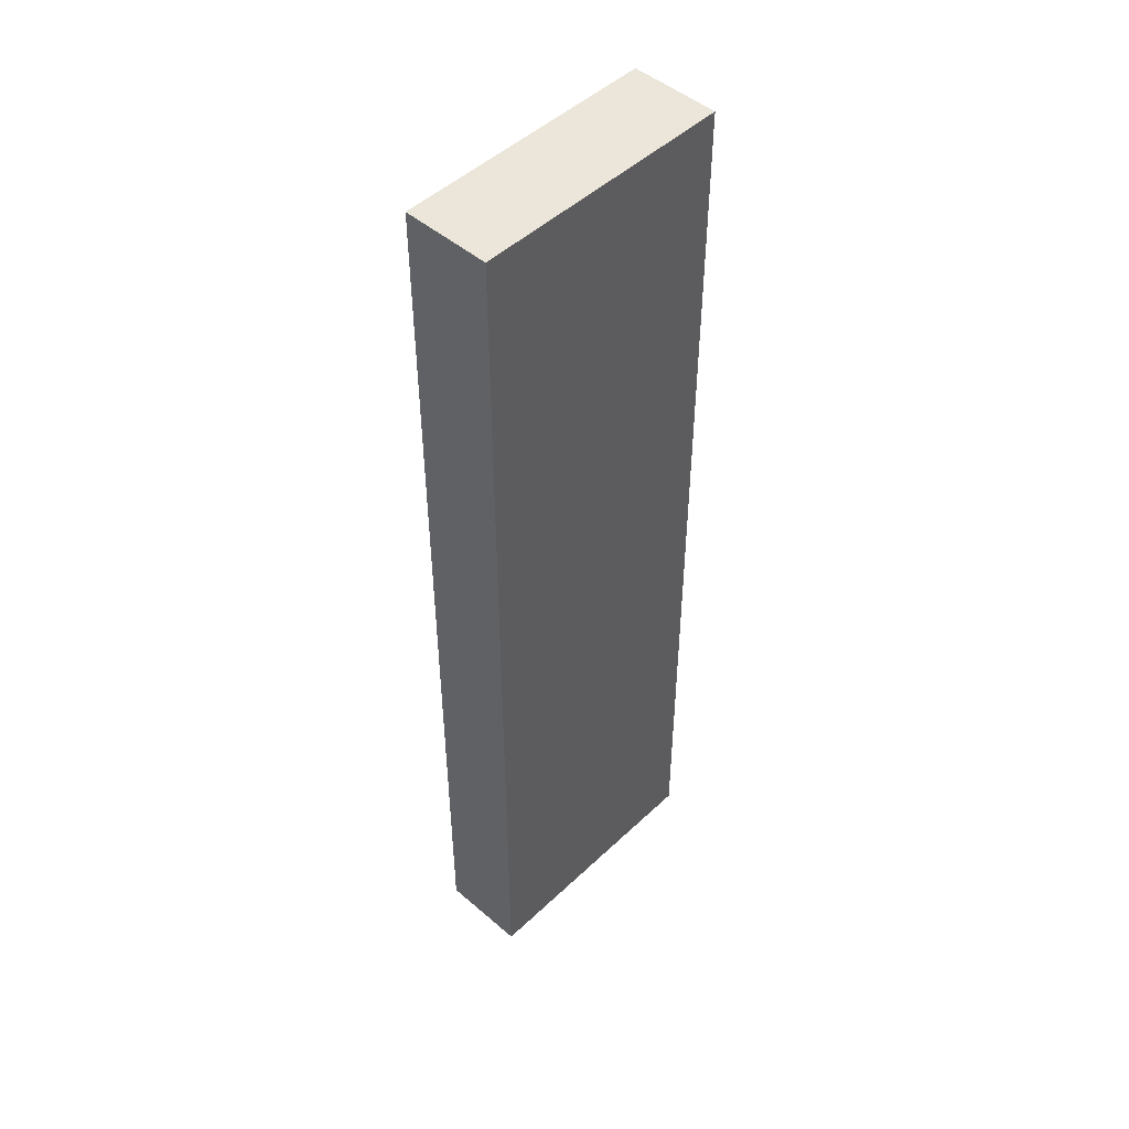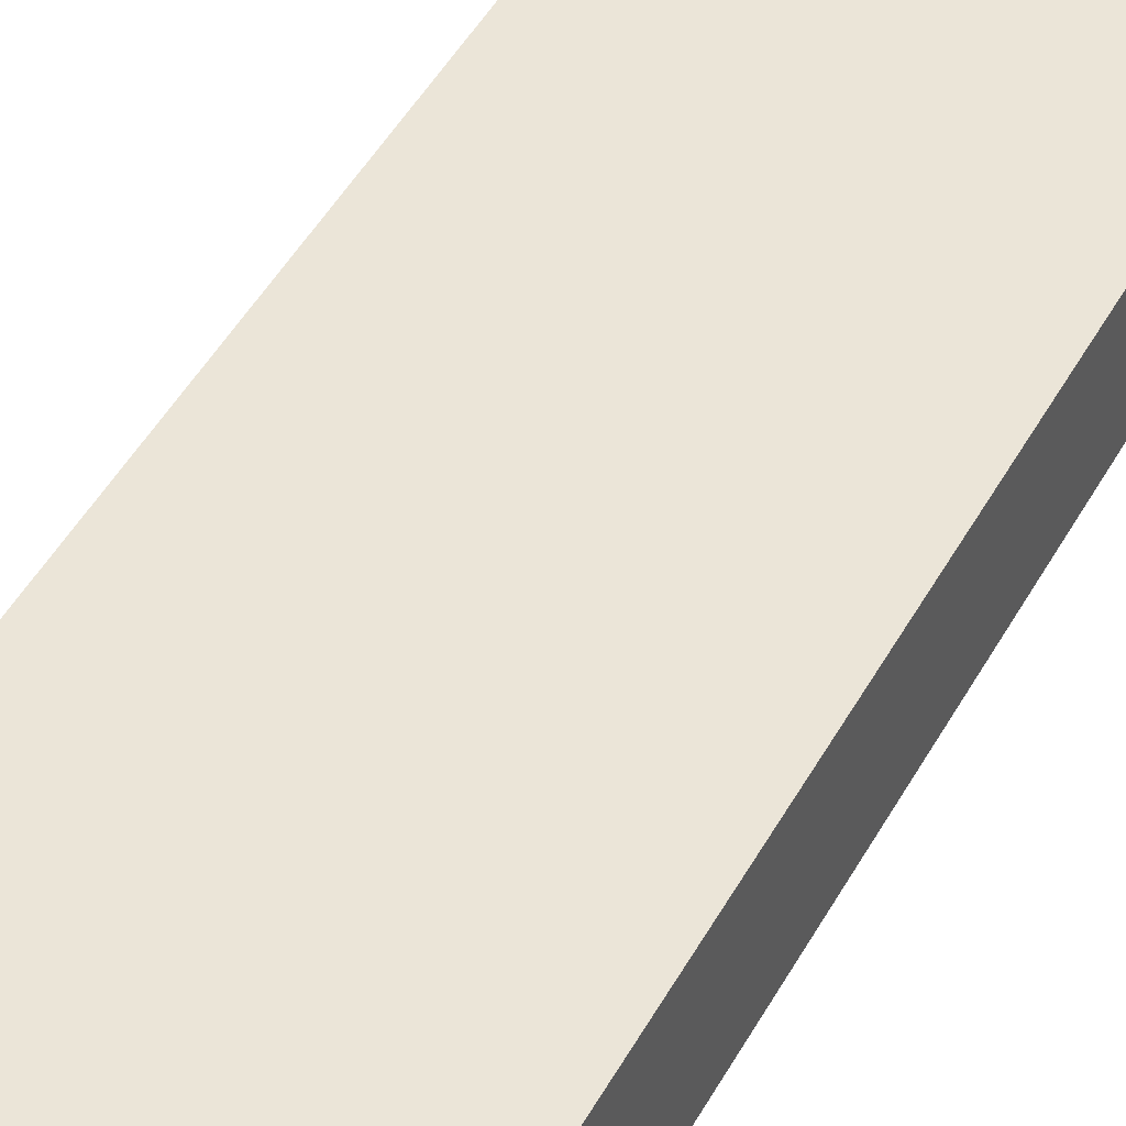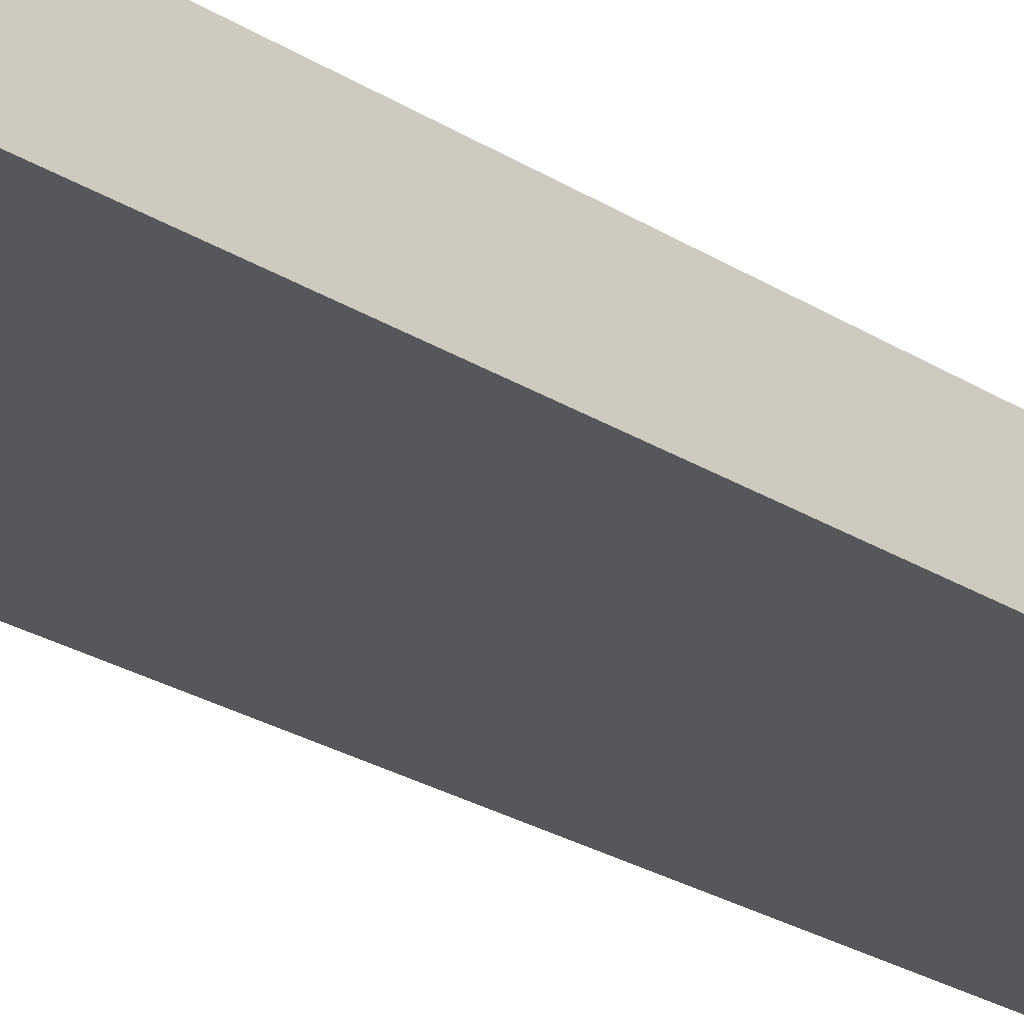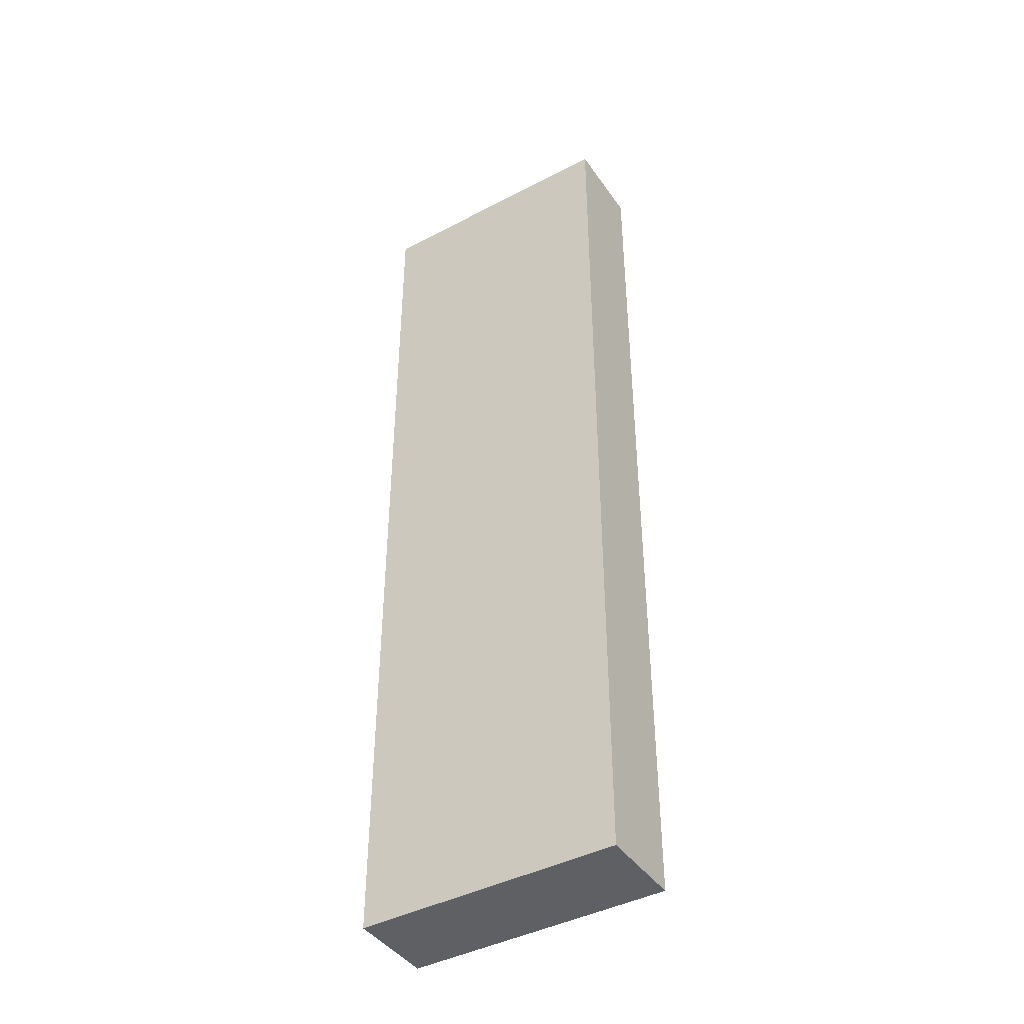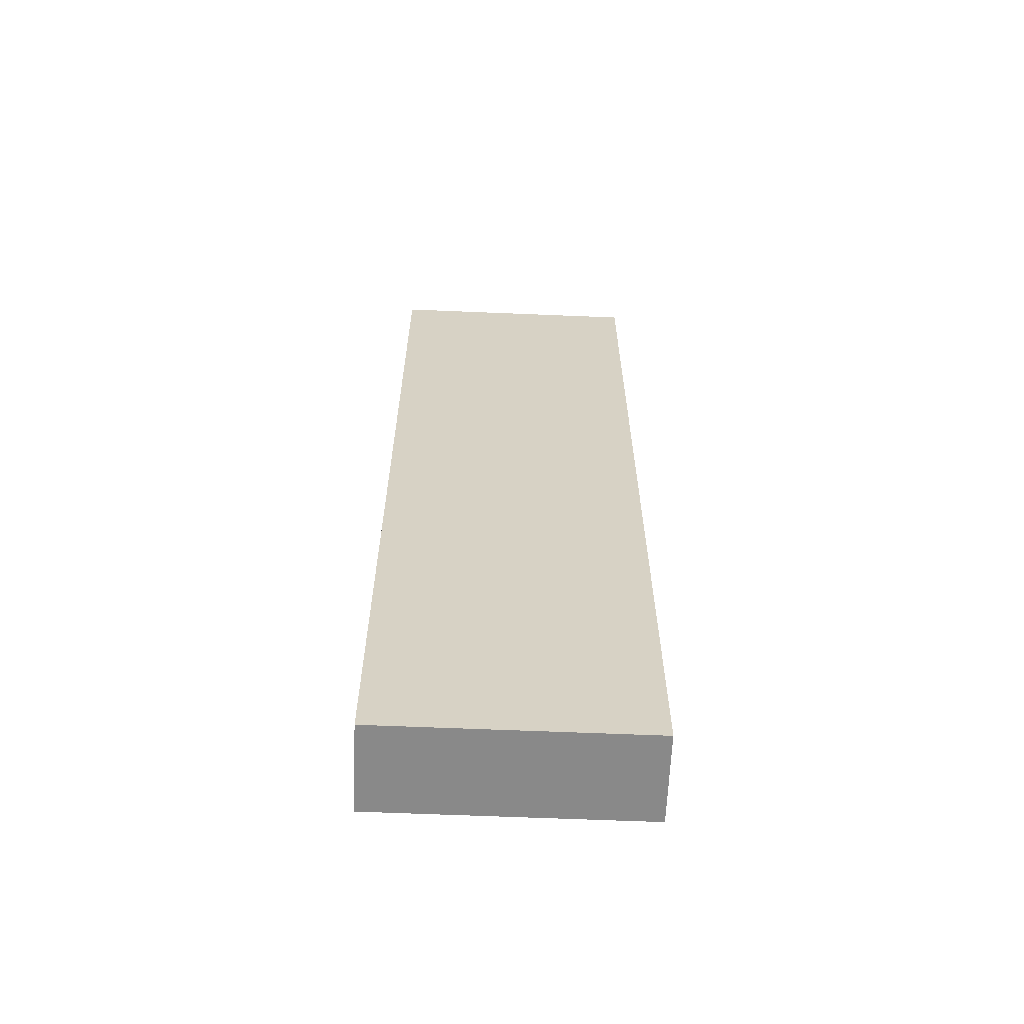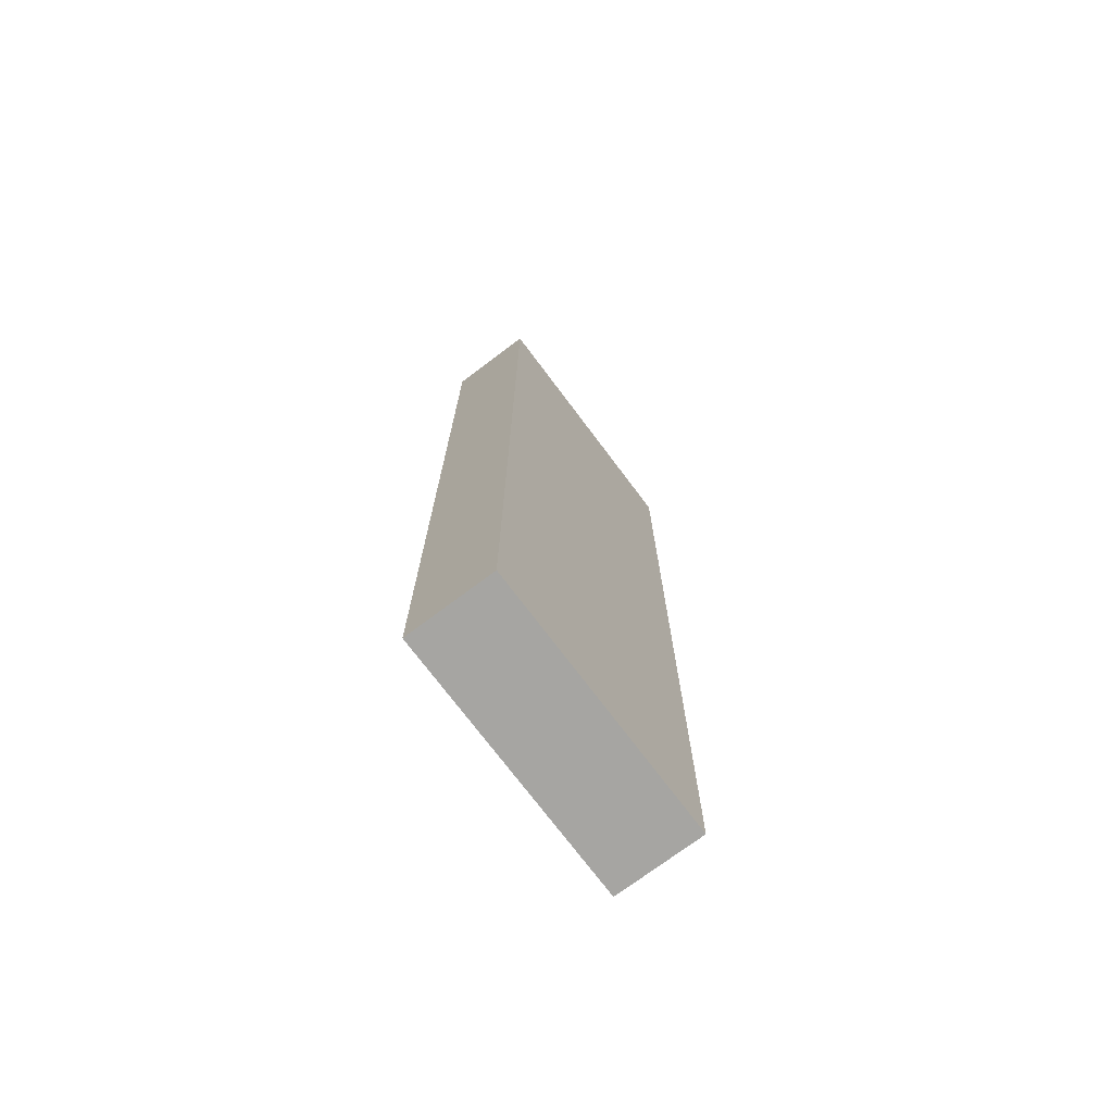
<metadata>
{"format":"obj","ext":"obj","renderer":"f3d","projection":"perspective","resolution":1024,"background":"white","views":[{"elev":48.4,"azim":-46.3,"up":"+Y"},{"elev":45.9,"azim":-152.8,"up":"+Z"},{"elev":-27.4,"azim":-133.3,"up":"+Z"},{"elev":-42.6,"azim":32.0,"up":"+Y"},{"elev":-63.0,"azim":-2.4,"up":"+Y"},{"elev":-73.6,"azim":-53.1,"up":"+Y"}]}
</metadata>
<code>
v -696 1352 80
v -744 1352 64
v -696 1352 64
v -744 1352 80
v -744 1528 80
v -696 1528 64
v -744 1528 64
v -696 1528 80
f 1 2 3
f 1 4 2
f 5 6 7
f 5 8 6
f 8 3 6
f 8 1 3
f 4 7 2
f 4 5 7
f 7 3 2
f 7 6 3
f 4 8 5
f 4 1 8

</code>
